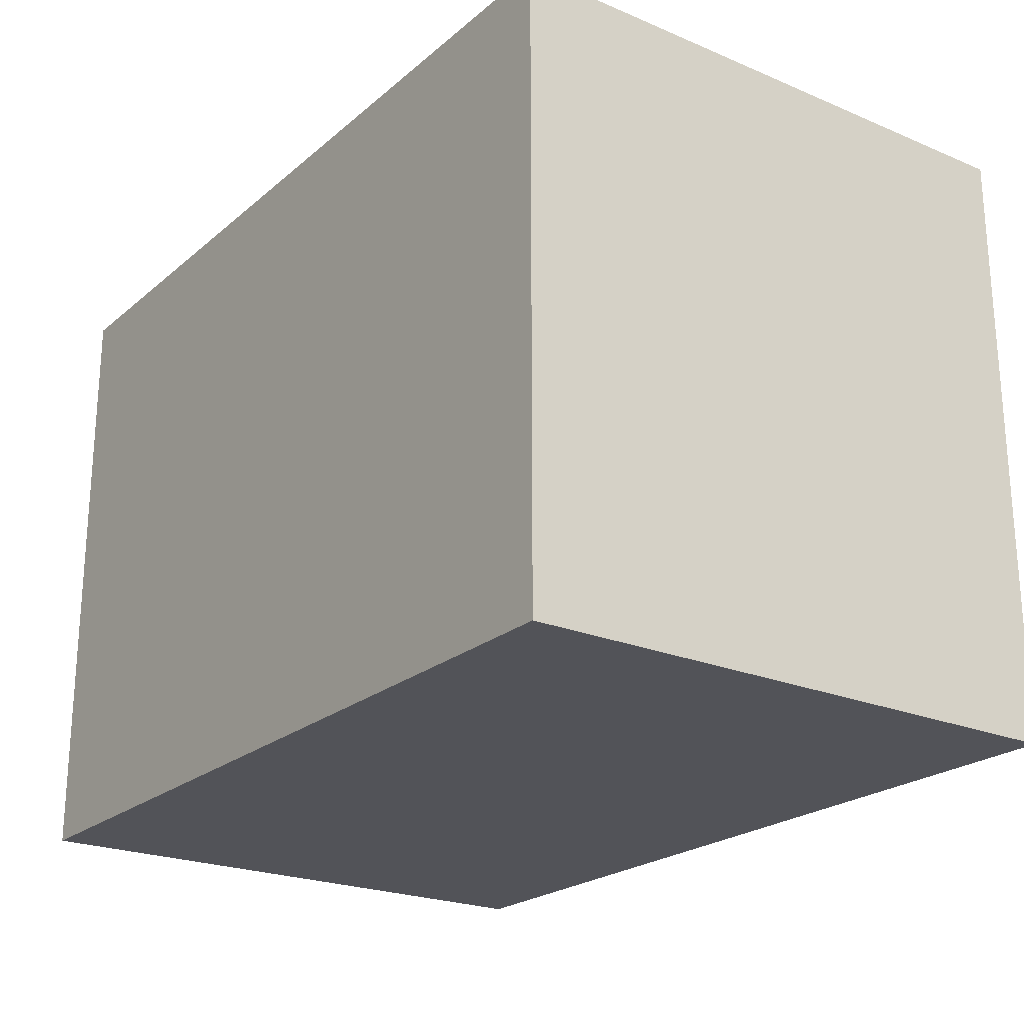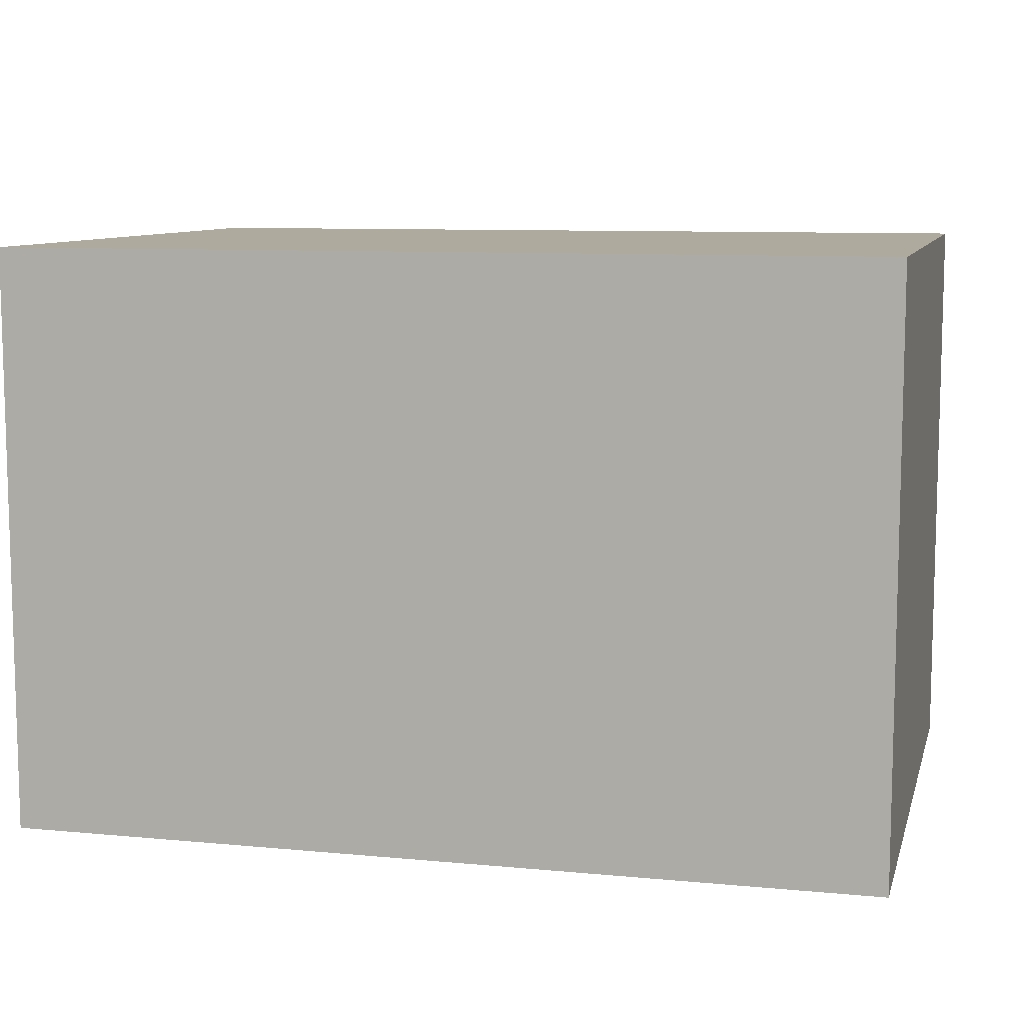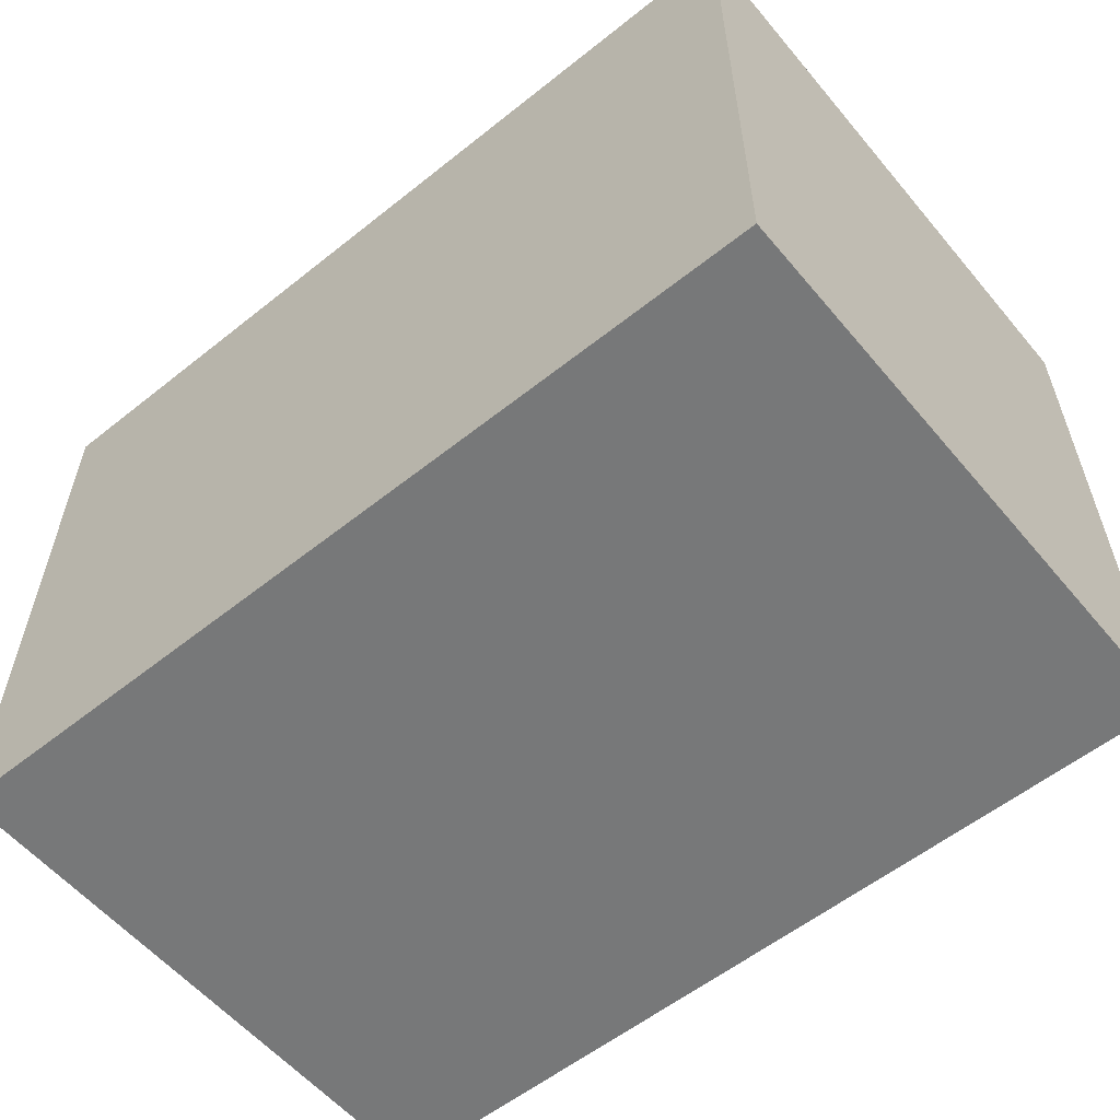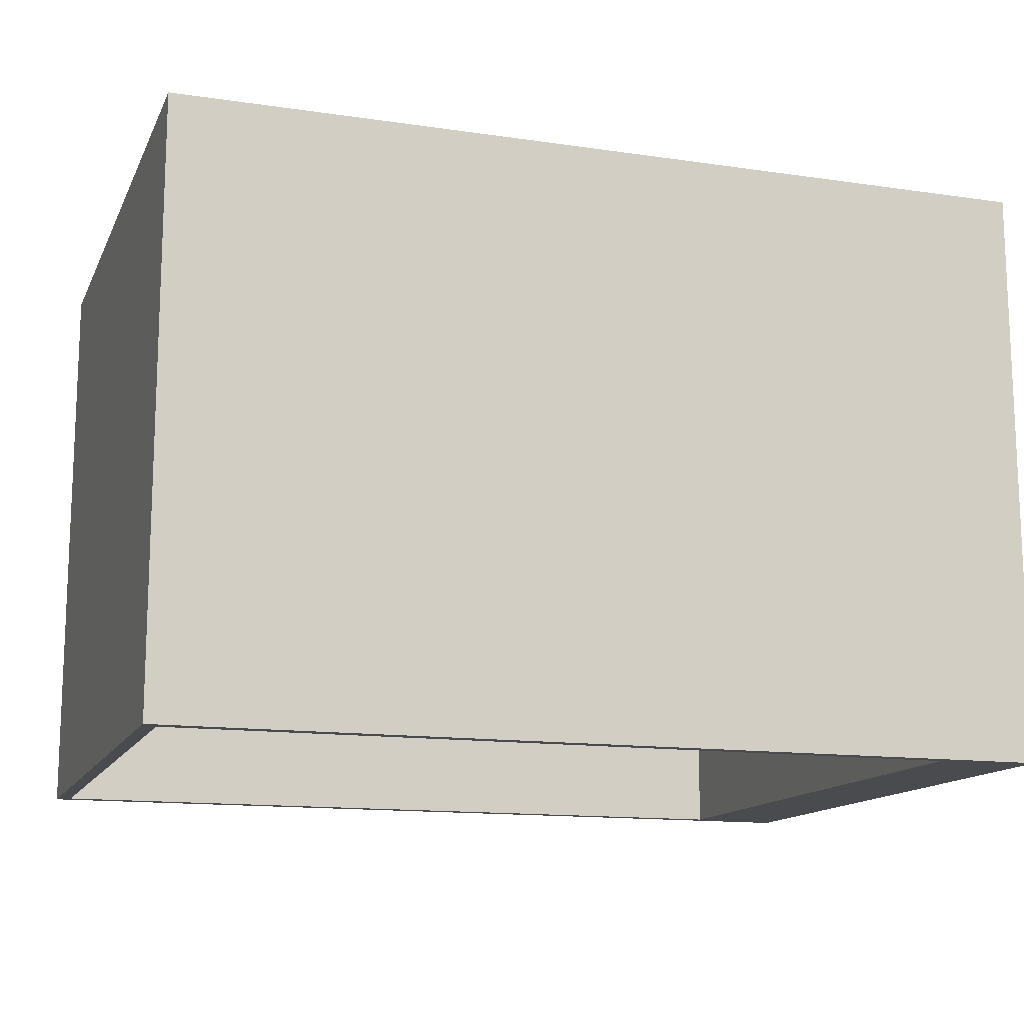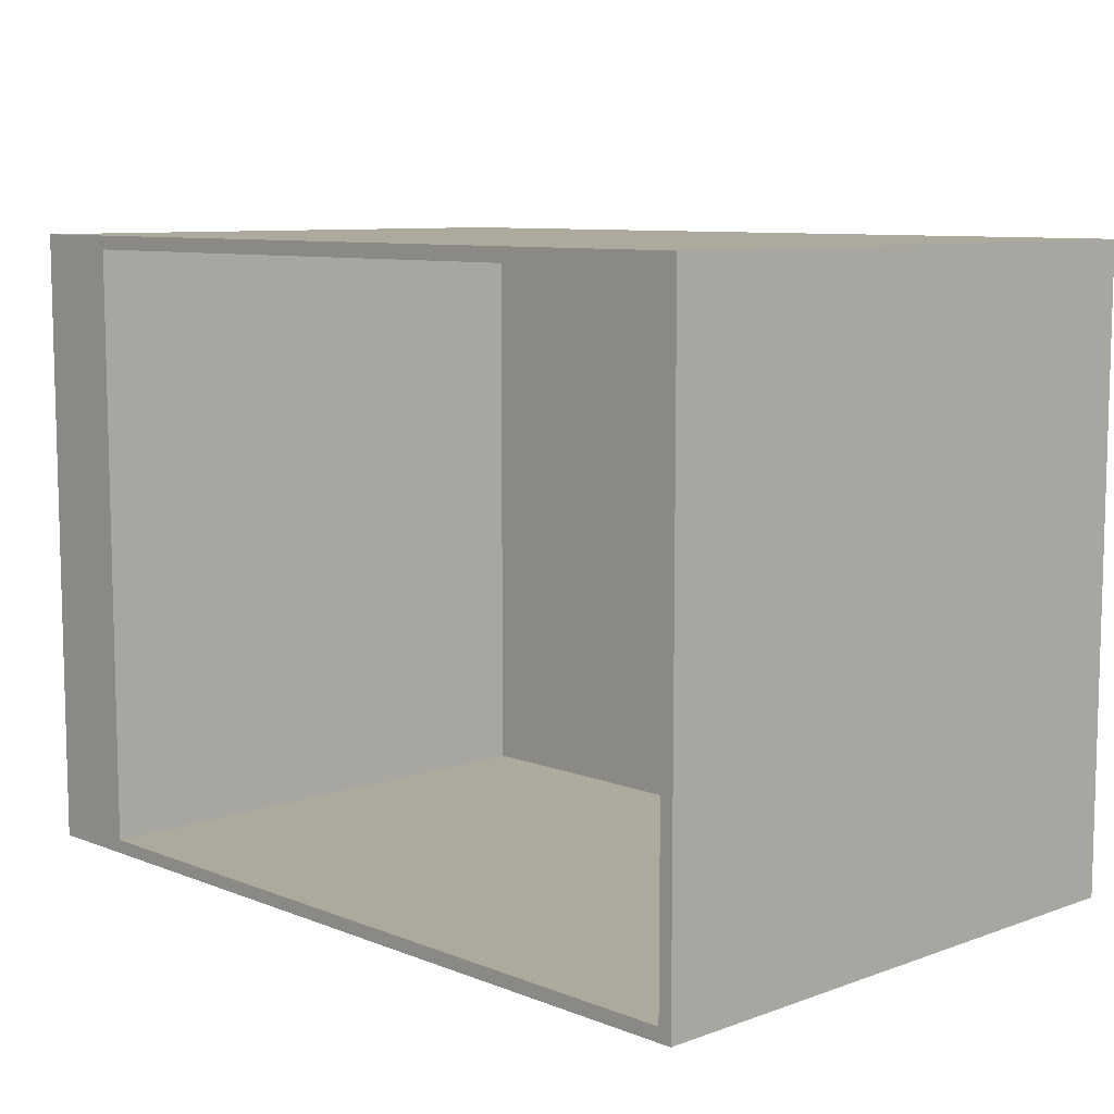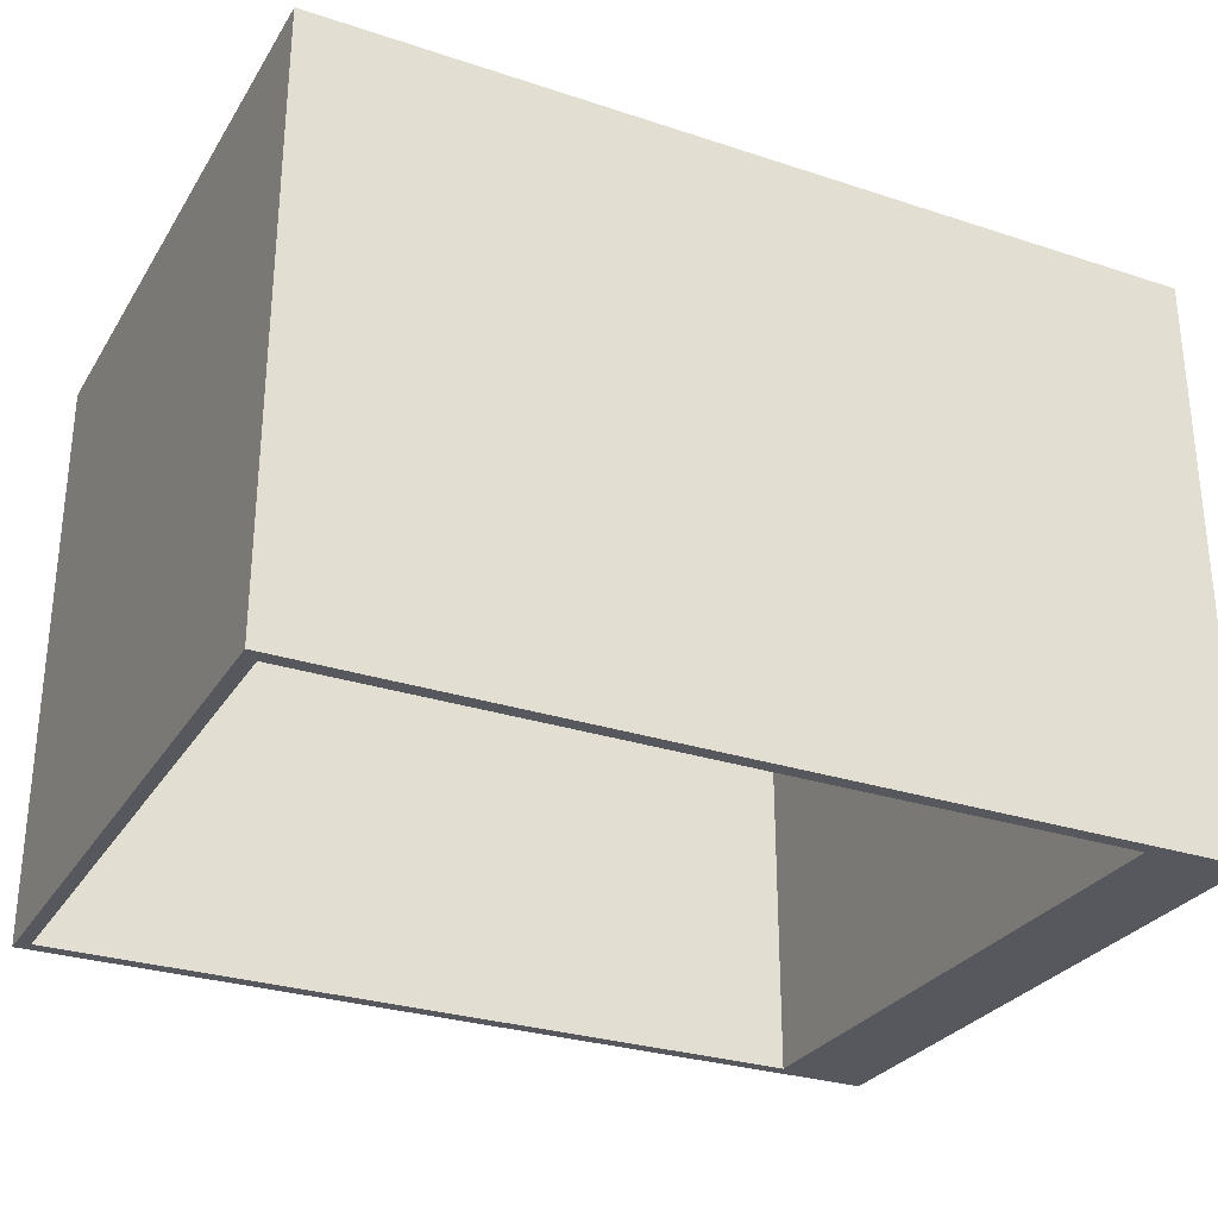
<metadata>
{"format":"obj","ext":"obj","renderer":"f3d","projection":"perspective","resolution":1024,"background":"white","views":[{"elev":-22.7,"azim":-125.7,"up":"+Z"},{"elev":9.2,"azim":14.1,"up":"+Y"},{"elev":-57.4,"azim":-140.4,"up":"+Z"},{"elev":-13.7,"azim":161.9,"up":"+Y"},{"elev":8.8,"azim":46.2,"up":"+Z"},{"elev":-28.9,"azim":153.9,"up":"+Y"}]}
</metadata>
<code>
v 0 6.826 0
v 0 0 0
v 0 0 7.302
v 0 6.826 7.302
v 1.111 -5.207e-33 7.144
v 1.111 -5.207e-33 0.1587
v 1.111 6.191 0.1587
v 1.111 6.191 7.144
v 10 -4.686e-32 0.1587
v 10 -4.686e-32 7.144
v 10 6.191 7.144
v 10 6.191 0.1587
v 10.16 6.826 0
v 0 6.826 0
v 0 6.826 7.302
v 10.16 6.826 7.302
v 0 6.826 7.302
v 0 0 7.302
v 10.16 0 7.302
v 10.16 6.826 7.302
v 1.111 -5.207e-33 0.1587
v 10 -4.686e-32 0.1587
v 10 6.191 0.1587
v 1.111 6.191 0.1587
v 1.111 6.191 0.1587
v 10 6.191 0.1587
v 10 6.191 7.144
v 1.111 6.191 7.144
v 0 0 0
v 0 6.826 0
v 10.16 6.826 0
v 10.16 9.244e-33 0
v 10.16 9.244e-33 0
v 10.16 6.826 0
v 10.16 6.826 7.302
v 10.16 0 7.302
v 10 -4.686e-32 7.144
v 10 -4.686e-32 0.1587
v 1.111 -5.207e-33 0.1587
v 1.111 -5.207e-33 7.144
v 0 0 0
v 10.16 9.244e-33 0
v 10.16 0 7.302
v 0 0 7.302
v 10 -4.686e-32 7.144
v 1.111 -5.207e-33 7.144
v 1.111 6.191 7.144
v 10 6.191 7.144
f 1 2 4
f 4 2 3
f 5 6 8
f 8 6 7
f 9 10 12
f 12 10 11
f 13 14 16
f 16 14 15
f 18 19 17
f 17 19 20
f 21 22 24
f 24 22 23
f 26 27 25
f 25 27 28
f 30 31 29
f 29 31 32
f 33 34 36
f 36 34 35
f 38 42 37
f 37 42 43
f 37 43 40
f 40 43 44
f 40 44 41
f 38 39 42
f 42 39 41
f 41 39 40
f 45 46 48
f 48 46 47

</code>
